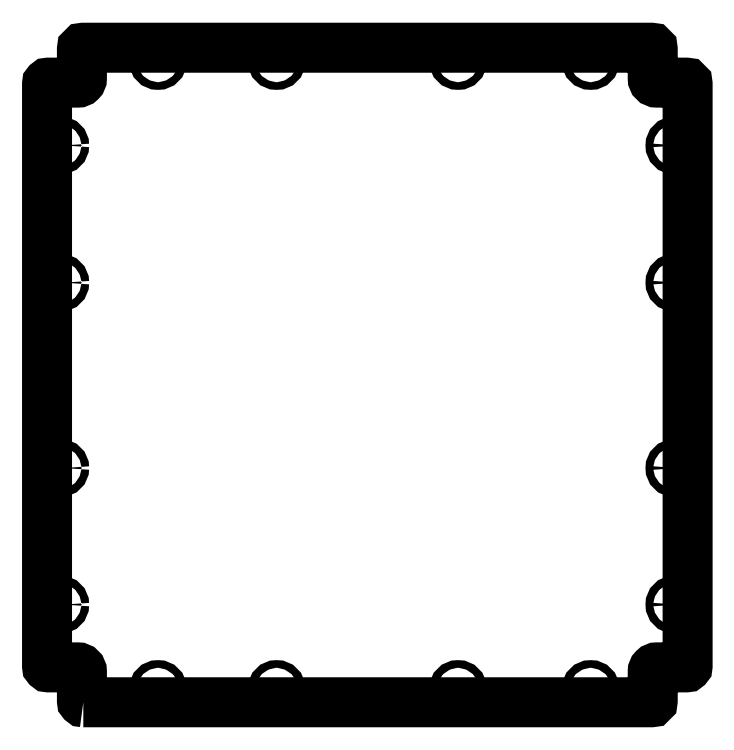
<metadata>
{"format":"dxf","ext":"dxf","renderer":"ezdxf+matplotlib","layout":"modelspace","background":"white","min_lineweight":24,"dpi":150}
</metadata>
<code>
0
SECTION
2
ENTITIES
0
LWPOLYLINE
8
0
90
24
70
1
43
0
10
-138.5
20
-9.5
42
-0.4142
10
-139.5
20
-8.5
10
-139.5
20
12.5
42
0.4142
10
-142.5
20
15.5
10
-163.5
20
15.5
42
-0.4142
10
-164.5
20
16.5
10
-164.5
20
433.5
42
-0.4142
10
-163.5
20
434.5
10
-142.5
20
434.5
42
0.4142
10
-139.5
20
437.5
10
-139.5
20
458.5
42
-0.4142
10
-138.5
20
459.5
10
268.5
20
459.5
42
-0.4142
10
269.5
20
458.5
10
269.5
20
437.5
42
0.4142
10
272.5
20
434.5
10
293.5
20
434.5
42
-0.4142
10
294.5
20
433.5
10
294.5
20
16.5
42
-0.4142
10
293.5
20
15.5
10
272.5
20
15.5
42
0.4142
10
269.5
20
12.5
10
269.5
20
-8.5
42
-0.4142
10
268.5
20
-9.5
0
CIRCLE
8
0
10
225
20
1.391e-06
30
0
40
2.75
210
1.972e-31
220
-1.964e-43
230
1
0
CIRCLE
8
0
10
-155
20
389.5
30
0
40
2.75
210
0
220
-0
230
1
0
CIRCLE
8
0
10
130
20
450
30
0
40
2.75
210
0
220
-0
230
1
0
CIRCLE
8
0
10
130
20
1.391e-06
30
0
40
2.75
210
0
220
-0
230
1
0
CIRCLE
8
0
10
285
20
158.3
30
0
40
2.75
210
1.972e-31
220
-1.964e-43
230
1
0
CIRCLE
8
0
10
-155
20
291.2
30
0
40
2.75
210
0
220
-0
230
1
0
CIRCLE
8
0
10
6.614e-10
20
450
30
0
40
2.75
210
0
220
-0
230
1
0
CIRCLE
8
0
10
-85
20
1.391e-06
30
0
40
2.75
210
0
220
-0
230
1
0
CIRCLE
8
0
10
2.112e-10
20
1.391e-06
30
0
40
2.75
210
0
220
-0
230
1
0
CIRCLE
8
0
10
285
20
389.5
30
0
40
2.75
210
1.972e-31
220
-1.964e-43
230
1
0
CIRCLE
8
0
10
-155
20
60.5
30
0
40
2.75
210
0
220
-0
230
1
0
CIRCLE
8
0
10
285
20
291.2
30
0
40
2.75
210
1.972e-31
220
-1.964e-43
230
1
0
CIRCLE
8
0
10
-155
20
158.3
30
0
40
2.75
210
0
220
-0
230
1
0
CIRCLE
8
0
10
285
20
60.5
30
0
40
2.75
210
1.972e-31
220
-1.964e-43
230
1
0
CIRCLE
8
0
10
225
20
450
30
0
40
2.75
210
1.972e-31
220
-1.964e-43
230
1
0
CIRCLE
8
0
10
-85
20
450
30
0
40
2.75
210
0
220
-0
230
1
0
ENDSEC
0
EOF

</code>
